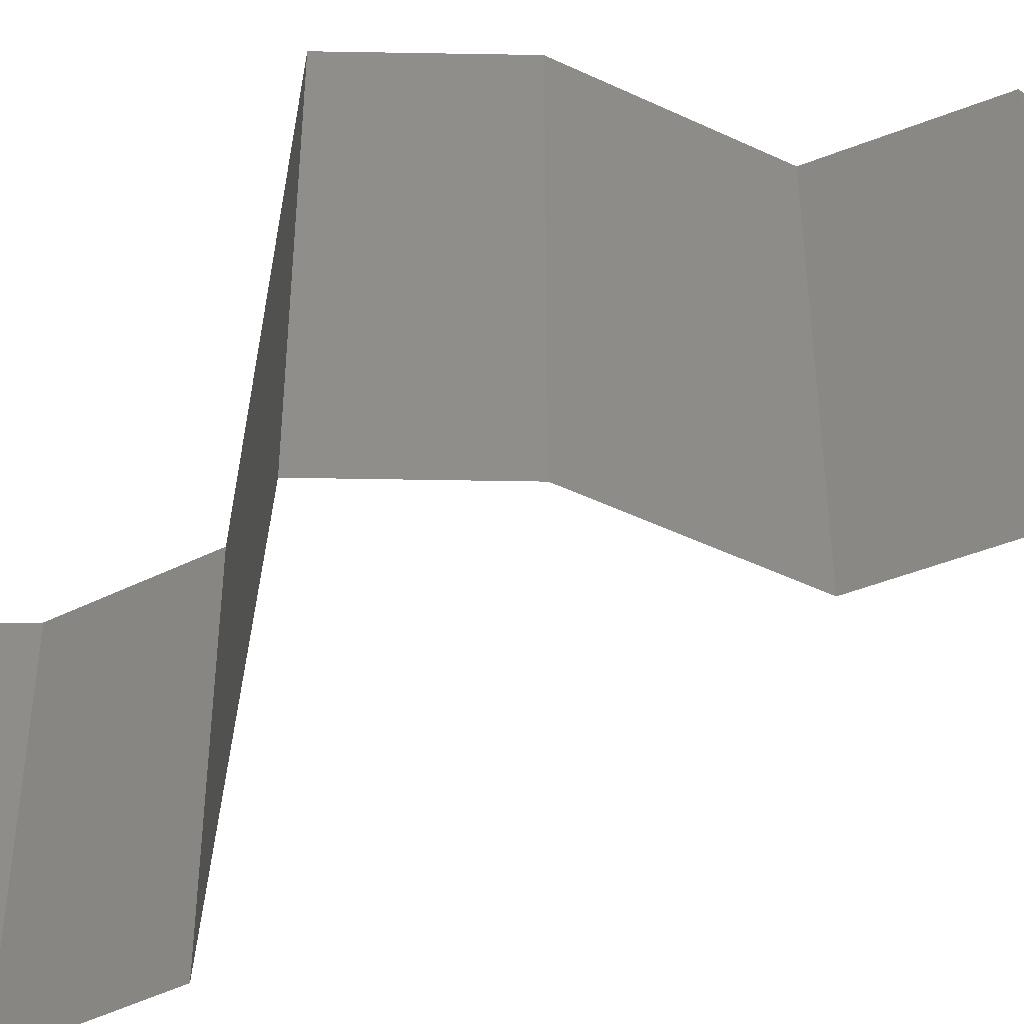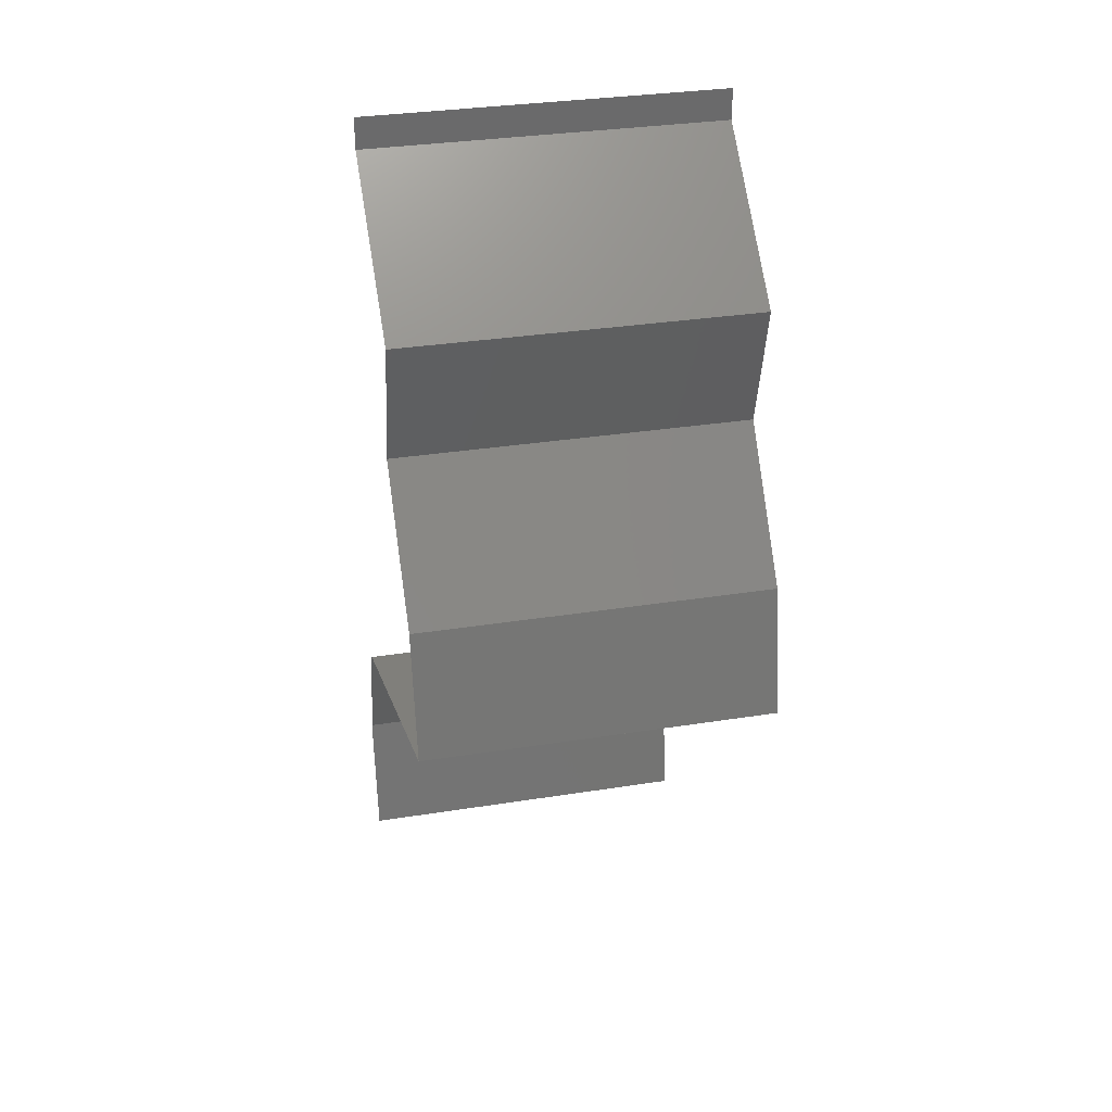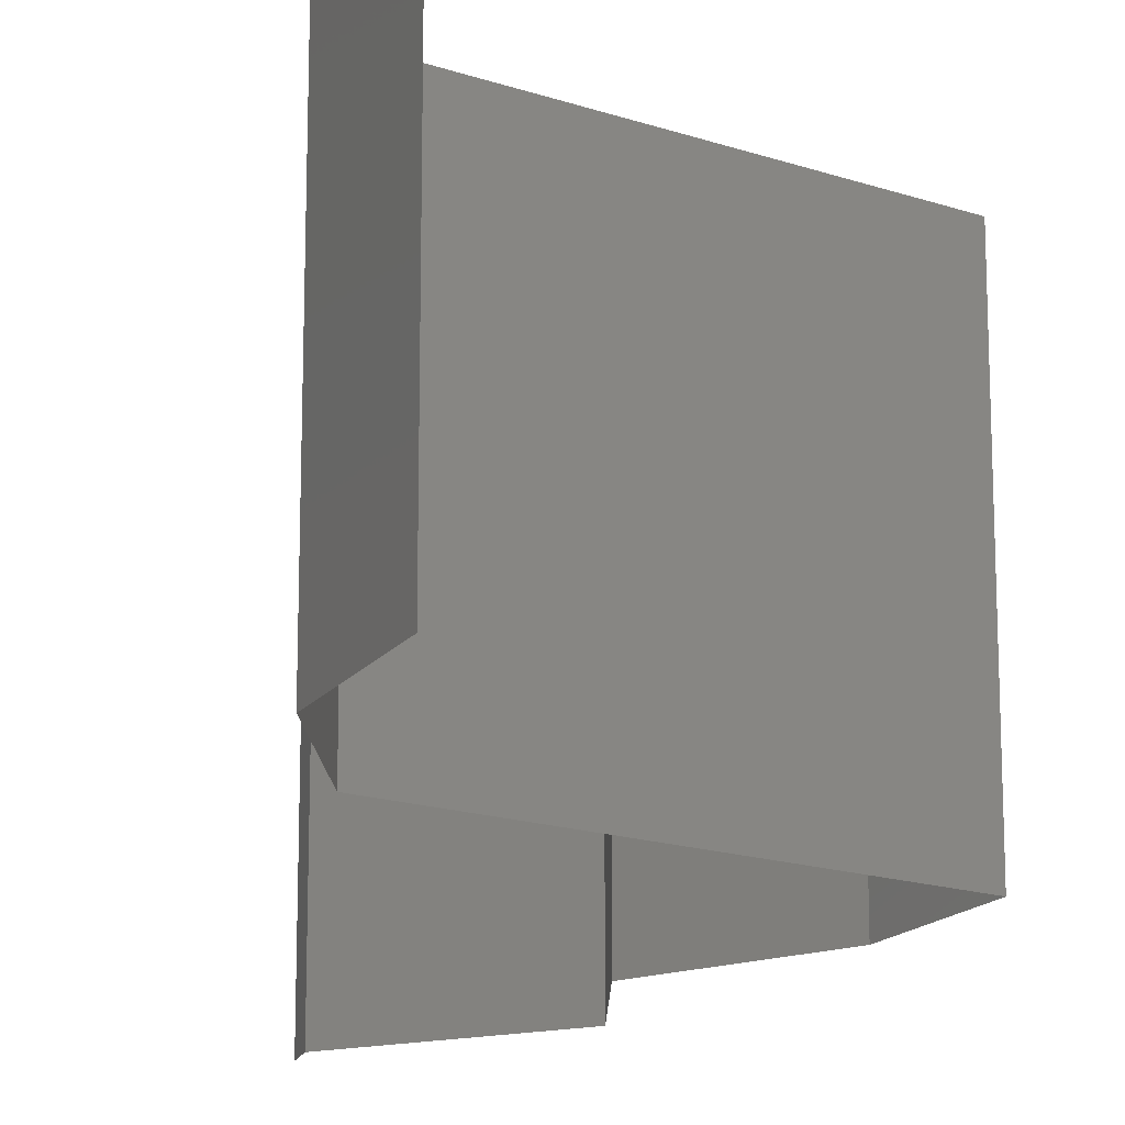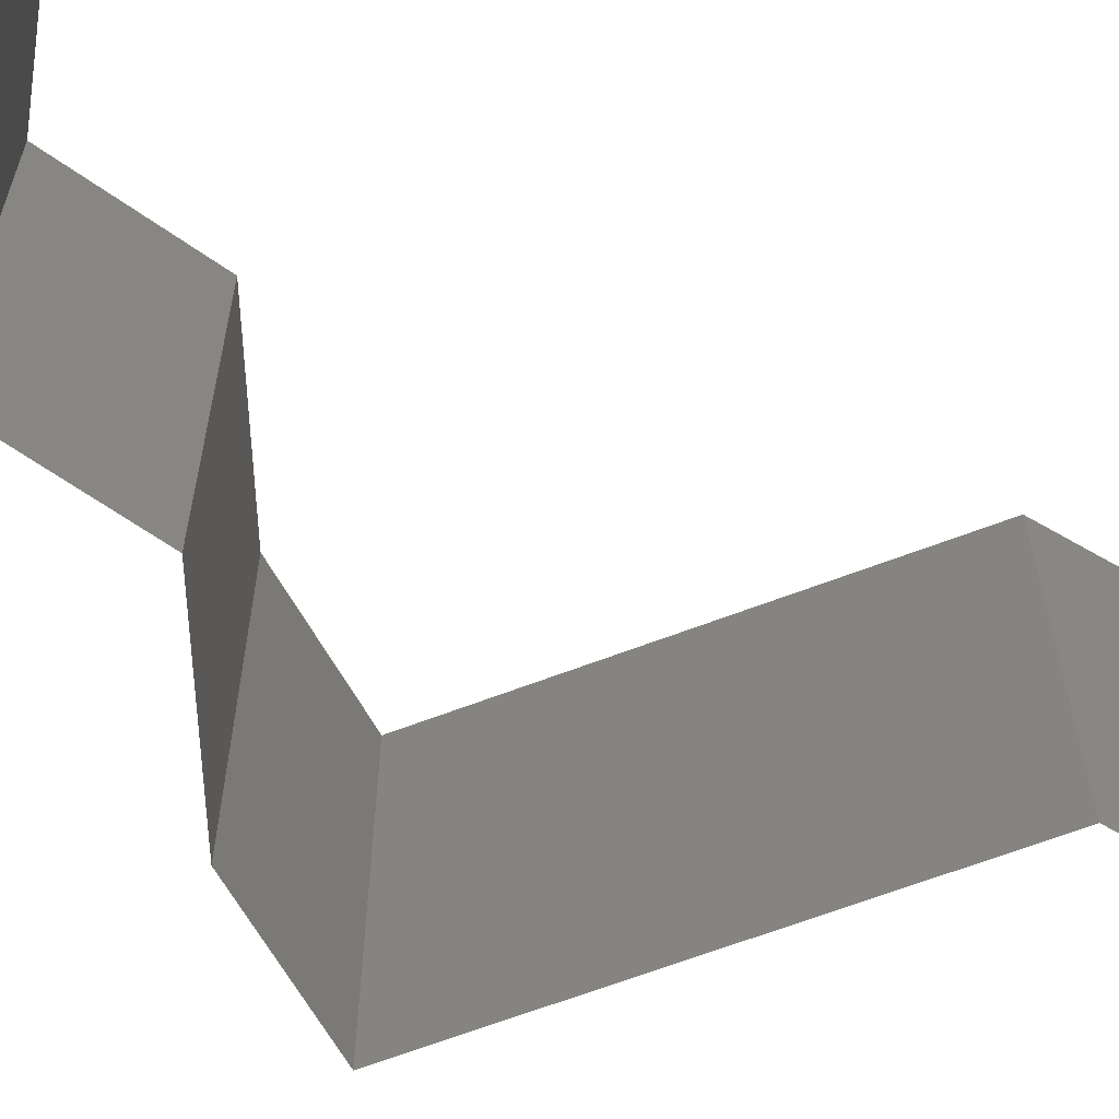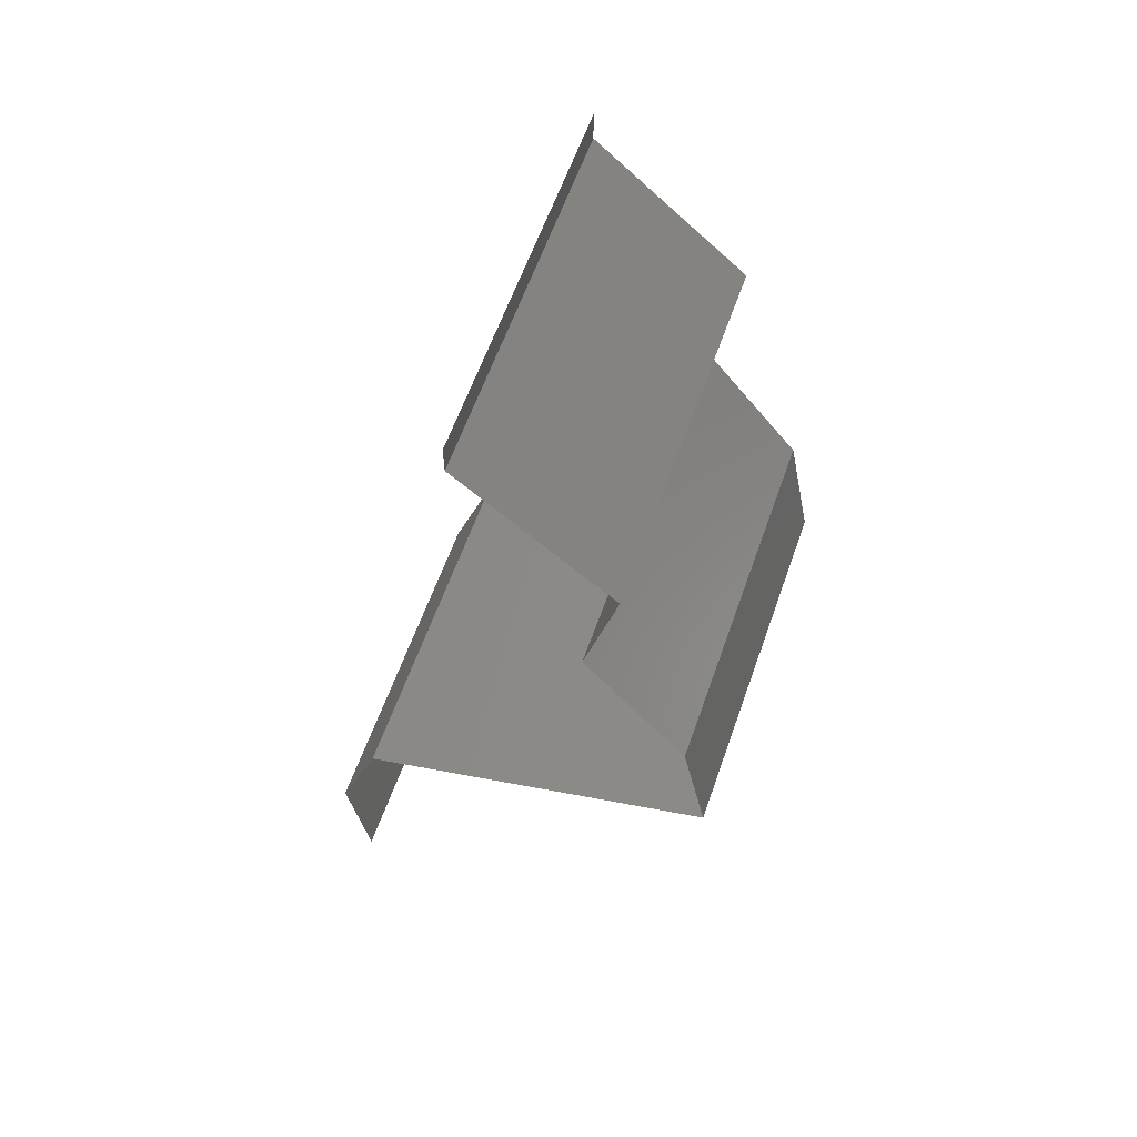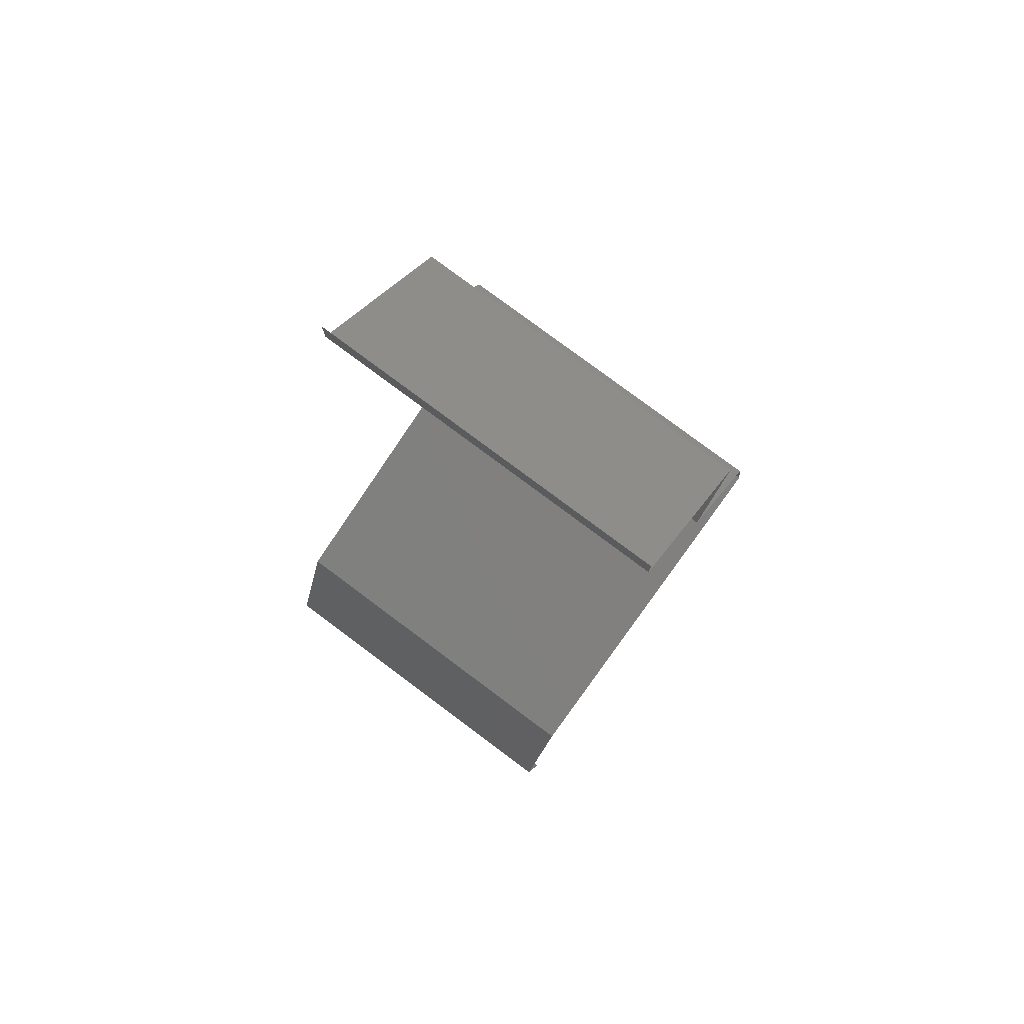
<metadata>
{"format":"stl","ext":"stl","renderer":"f3d","projection":"perspective","resolution":1024,"background":"white","views":[{"elev":-47.5,"azim":100.0,"up":"+Z"},{"elev":32.6,"azim":77.6,"up":"+Y"},{"elev":-16.7,"azim":-15.0,"up":"+Z"},{"elev":-65.0,"azim":-139.2,"up":"+Z"},{"elev":61.1,"azim":19.4,"up":"+Y"},{"elev":79.0,"azim":-53.3,"up":"+Y"}]}
</metadata>
<code>
# stl→obj: 45 verts, 66 faces
v 0.04 0.05826 0
v 0.04 0.06 0
v 0.04 0.06 0.01
v 0.04 0.05826 0.01
v 0.04 0.06 0.02
v 0.04 0.05826 0.02
v 0.04415 0.05462 0.005521
v 0.04831 0.05098 0
v 0.04831 0.05098 0.02
v 0.04415 0.05462 0.01451
v 0.04831 0.05098 0.01
v 0.0474 0.04733 0.015
v 0.04649 0.04369 0
v 0.0474 0.04733 0.005
v 0.04649 0.04369 0.01
v 0.04649 0.04369 0.02
v 0.04935 0.04005 0.015
v 0.05221 0.03641 0
v 0.04935 0.04005 0.005
v 0.05221 0.03641 0.01
v 0.05221 0.03641 0.02
v 0.05293 0.03277 0.015
v 0.05364 0.02913 0
v 0.05293 0.03277 0.005
v 0.05364 0.02913 0.01
v 0.05364 0.02913 0.02
v 0.04586 0.02633 0.01189
v 0.0435 0.02549 0.02
v 0.0435 0.02549 0
v 0.04025 0.02432 0.007406
v 0.03335 0.02185 0
v 0.03335 0.02185 0.01
v 0.04857 0.02731 0.005
v 0.03335 0.02185 0.02
v 0.03921 0.02395 0.01393
v 0.0321 0.01821 0.015
v 0.03085 0.01456 0
v 0.0321 0.01821 0.005
v 0.03085 0.01456 0.01
v 0.03085 0.01456 0.02
v 0.03198 0.007282 0.01
v 0.03141 0.01092 0.005
v 0.03141 0.01092 0.015
v 0.03198 0.007282 0.02
v 0.03198 0.007282 0
f 1 2 3
f 4 5 6
f 3 5 4
f 1 3 4
f 1 7 8
f 9 10 6
f 4 10 7
f 7 10 11
f 6 10 4
f 8 7 11
f 4 7 1
f 11 10 9
f 9 12 11
f 13 14 15
f 11 14 8
f 15 12 16
f 8 14 13
f 16 12 9
f 11 12 15
f 15 14 11
f 16 17 15
f 18 19 20
f 15 19 13
f 20 17 21
f 13 19 18
f 15 17 20
f 21 17 16
f 20 19 15
f 21 22 20
f 23 24 25
f 20 24 18
f 25 22 26
f 25 24 20
f 20 22 25
f 26 22 21
f 18 24 23
f 26 27 25
f 28 27 26
f 29 30 31
f 31 30 32
f 23 33 29
f 34 35 28
f 25 33 23
f 32 35 34
f 29 33 30
f 30 33 27
f 35 27 28
f 27 33 25
f 35 30 27
f 32 30 35
f 34 36 32
f 37 38 39
f 32 38 31
f 39 36 40
f 39 38 32
f 32 36 39
f 40 36 34
f 31 38 37
f 41 42 39
f 39 43 41
f 44 43 40
f 37 42 45
f 39 42 37
f 40 43 39
f 45 42 41
f 41 43 44

</code>
